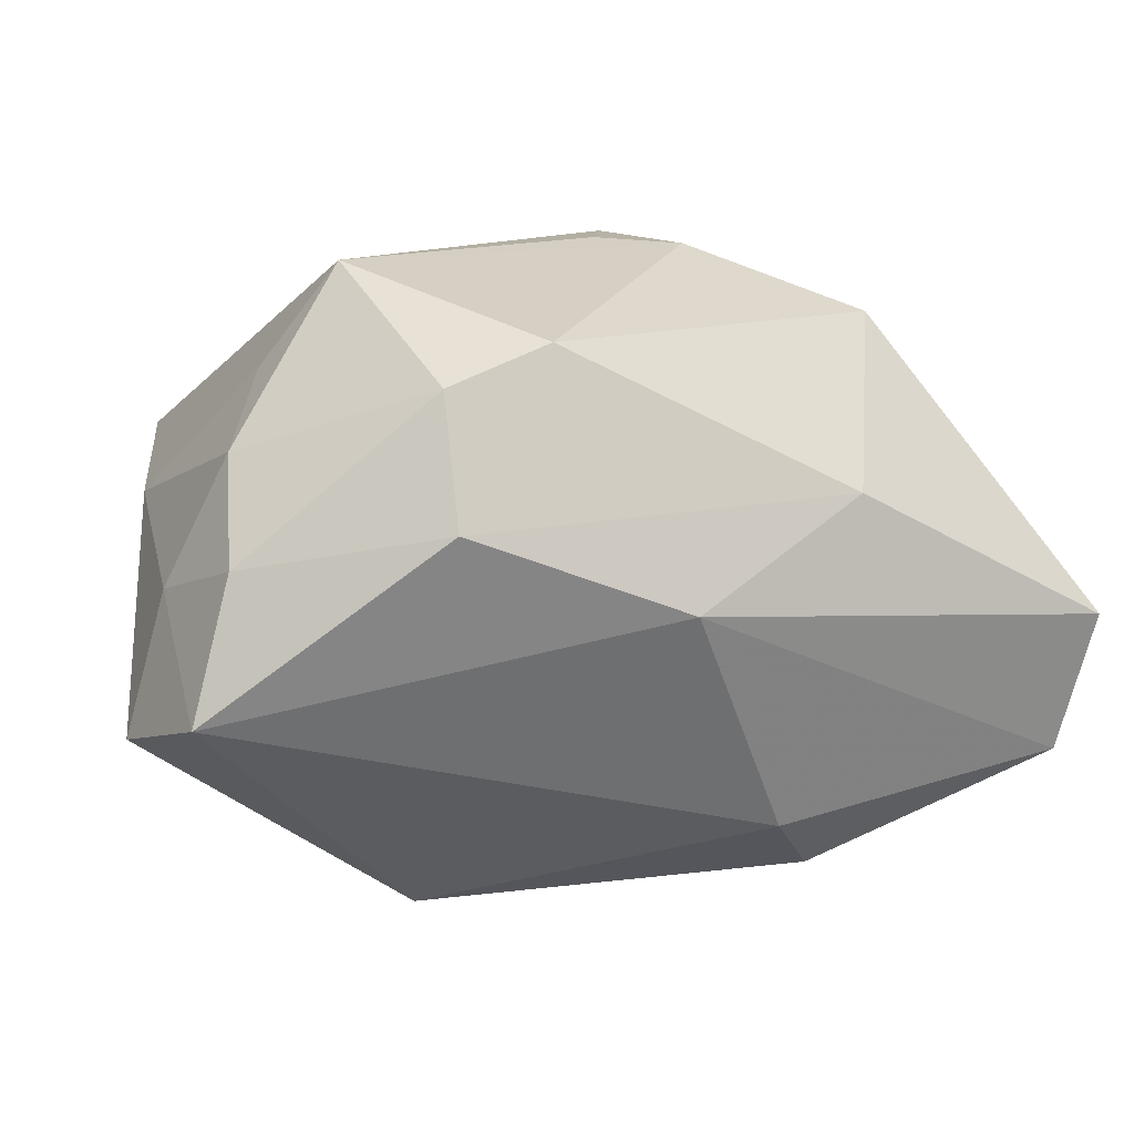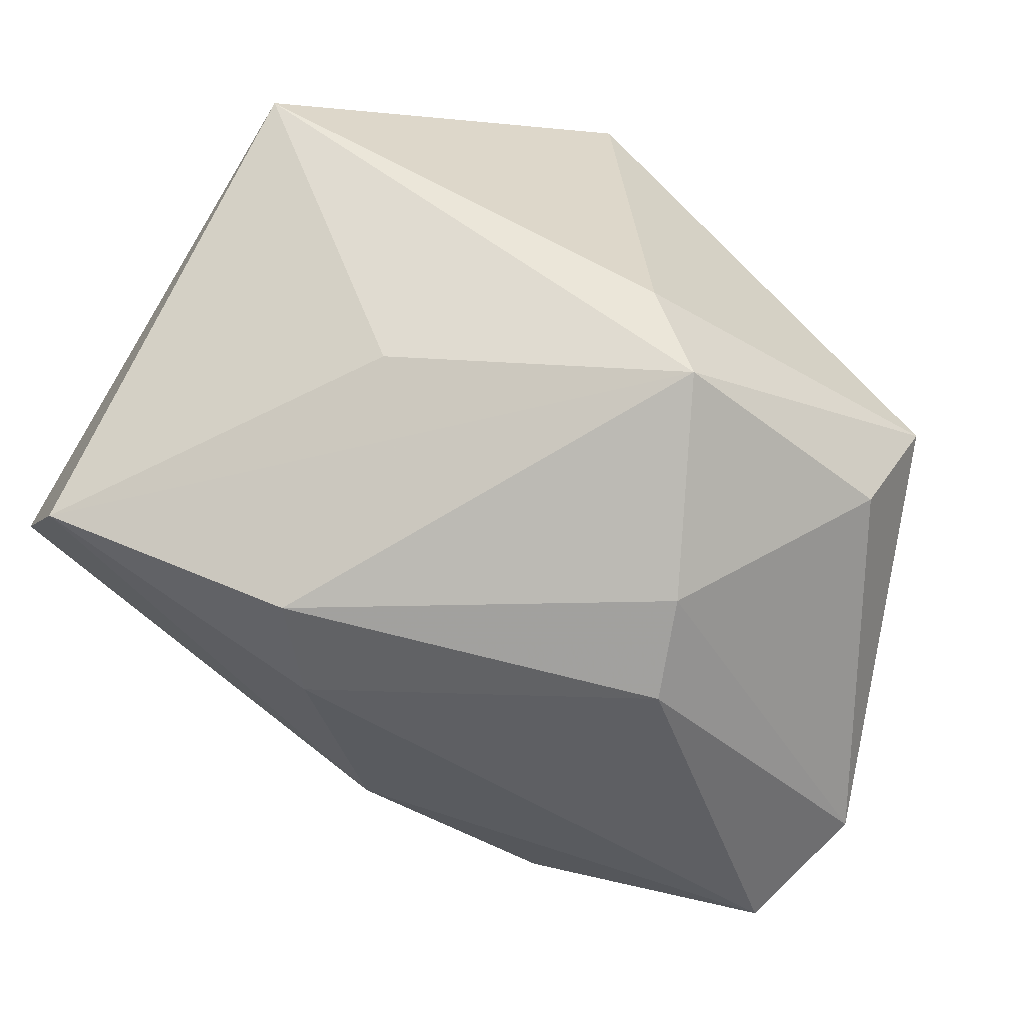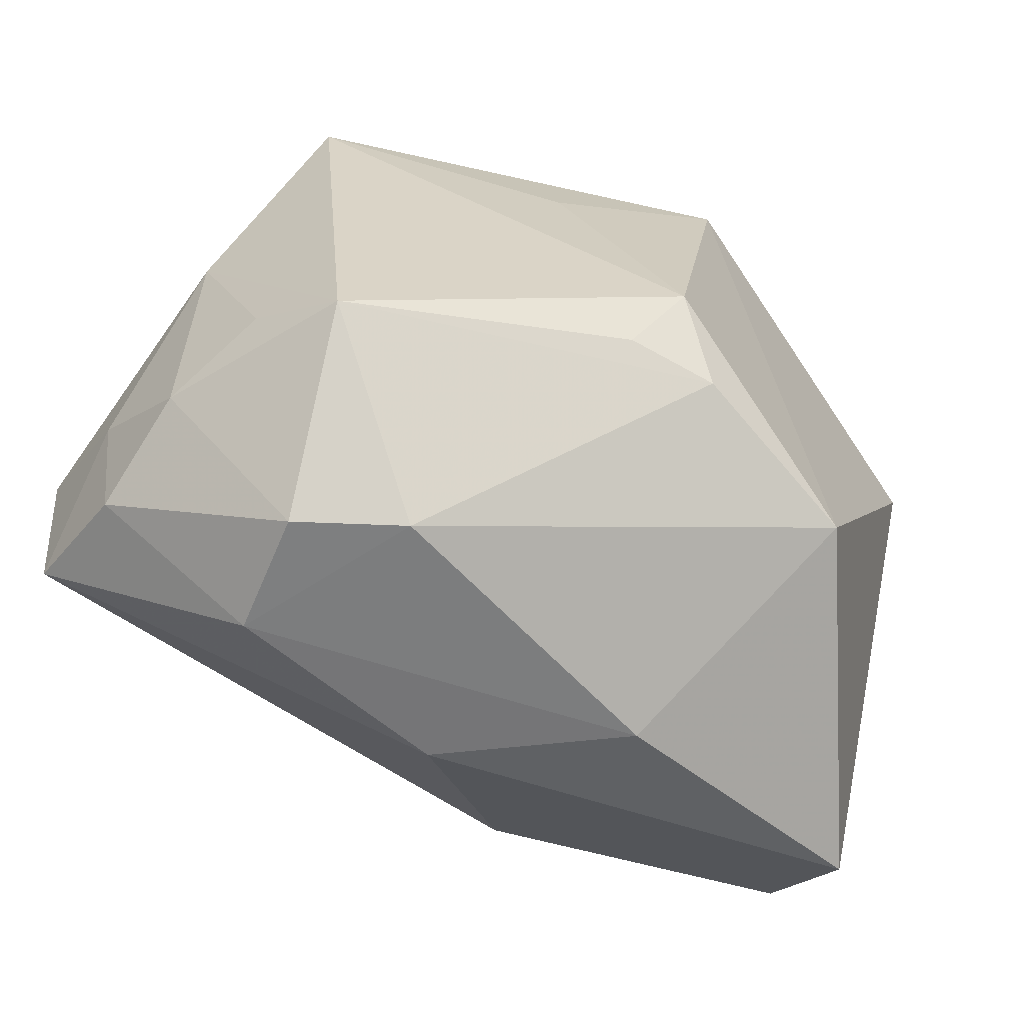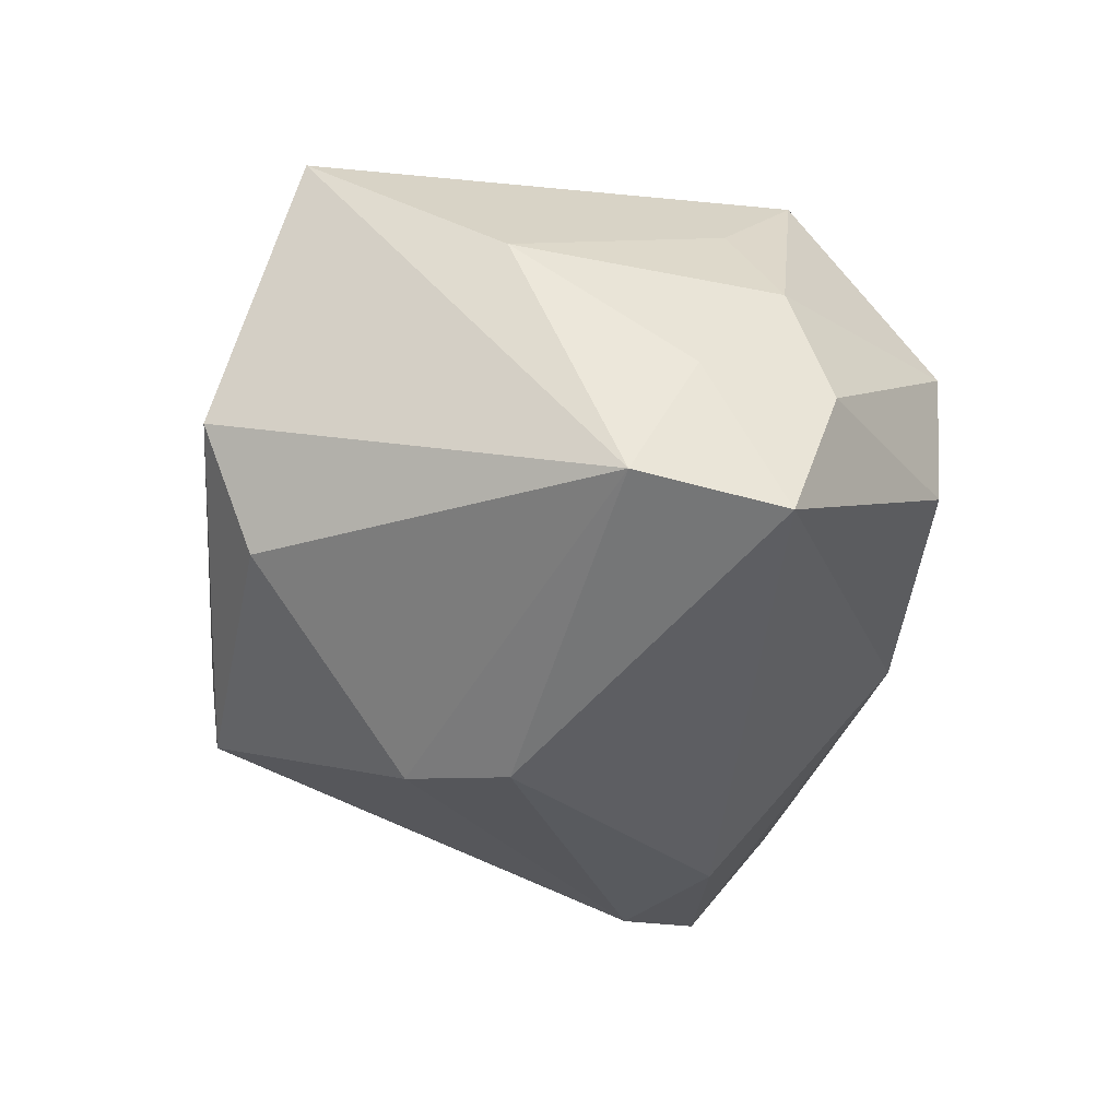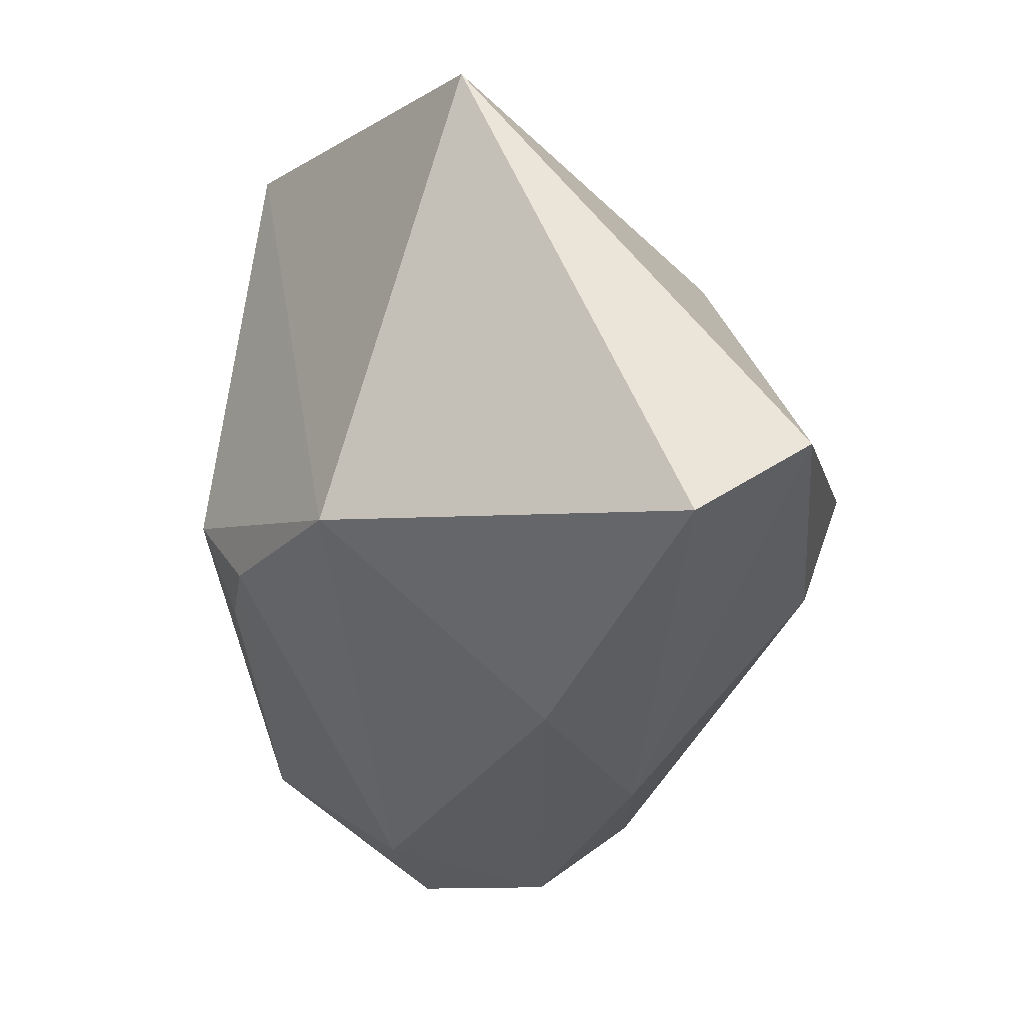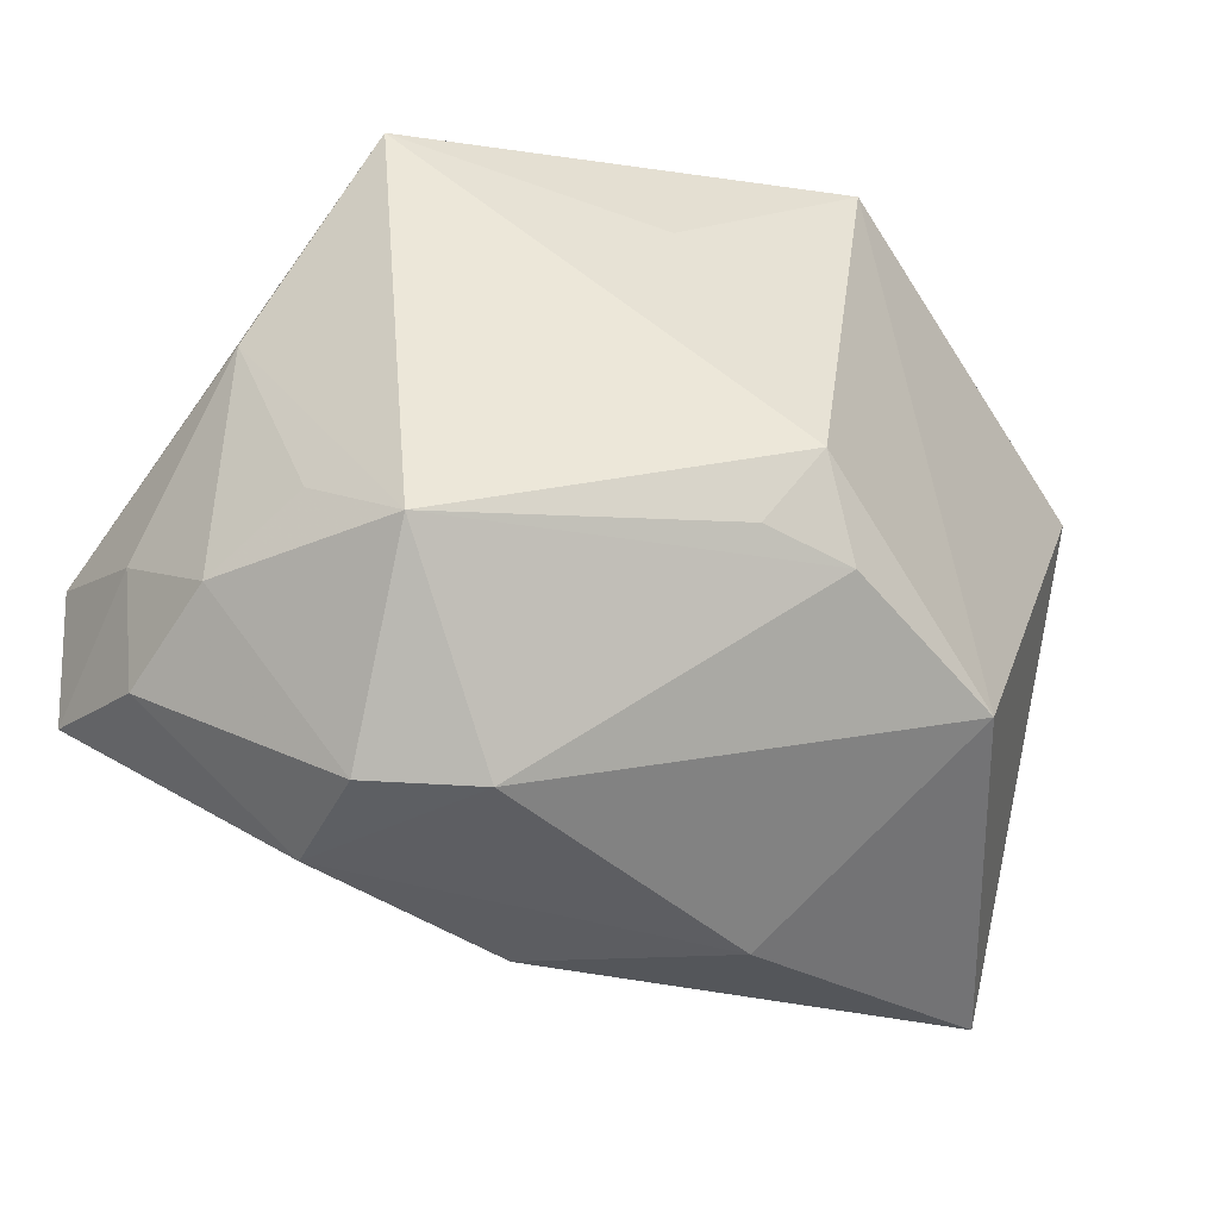
<metadata>
{"format":"obj","ext":"obj","renderer":"f3d","projection":"perspective","resolution":1024,"background":"white","views":[{"elev":-16.1,"azim":-24.3,"up":"+Z"},{"elev":-62.0,"azim":146.7,"up":"+Z"},{"elev":-62.1,"azim":-31.0,"up":"+Y"},{"elev":-35.2,"azim":-94.3,"up":"+Z"},{"elev":-33.1,"azim":77.2,"up":"+Y"},{"elev":-41.9,"azim":-32.1,"up":"+Y"}]}
</metadata>
<code>
v 0.04447 -0.01843 -0.01766
v 0.04447 0.01969 0.0148
v 0.009913 0.03247 0.02956
v -0.02666 0.03247 -0.006845
v 0.001739 0.03109 -0.02273
v -0.04107 -0.009182 -0.009203
v -0.04209 -0.00299 -0.02145
v 0.01531 -0.01646 -0.02706
v -0.02953 -0.0199 0.01945
v -0.0024 -0.01481 0.02851
v -0.023 -0.033 -0.008768
v 0.02223 -0.008798 -0.02866
v -0.01211 0.004543 -0.03272
v 0.006498 -0.01591 0.02905
v 0.001471 -0.007754 0.03271
v -0.03874 -0.02102 -0.0105
v -0.008065 0.01363 -0.03095
v -0.0334 0.02495 0.01816
v 0.01526 -0.03315 -5.445e-05
v 0.02531 0.01327 -0.01475
v -0.04008 -0.01655 -0.0233
v -0.0391 0.006771 0.004626
v -0.03439 -0.01296 0.01098
v -0.01507 -0.03393 0.009054
v -0.008953 0.01825 0.02675
v -0.0248 -0.0336 0.003526
v -0.03813 -0.01733 0.0012
v -0.02251 0.02775 -0.0177
v -0.0006432 -0.03219 -0.01294
v 0.006525 0.03247 -0.01256
v 0.02433 -0.01974 0.0236
v 0.04438 -0.02708 -0.006397
f 15 3 25
f 25 18 15
f 3 18 25
f 4 18 3
f 7 18 4
f 32 2 31
f 31 3 15
f 31 2 3
f 3 2 30
f 30 2 5
f 30 4 3
f 5 4 30
f 1 2 32
f 12 5 1
f 15 18 9
f 7 13 21
f 7 4 28
f 28 4 5
f 29 1 32
f 11 21 29
f 5 2 20
f 20 1 5
f 2 1 20
f 15 9 10
f 22 18 7
f 22 9 18
f 17 28 5
f 17 5 12
f 12 13 17
f 17 13 7
f 7 28 17
f 12 1 8
f 1 29 8
f 8 29 21
f 8 13 12
f 8 21 13
f 14 10 9
f 14 31 15
f 15 10 14
f 7 21 6
f 6 22 7
f 16 6 21
f 16 21 11
f 11 26 16
f 31 14 24
f 9 26 24
f 24 14 9
f 24 26 11
f 9 22 23
f 27 26 9
f 27 16 26
f 9 23 27
f 6 16 27
f 22 6 27
f 27 23 22
f 32 31 19
f 31 24 19
f 19 29 32
f 11 29 19
f 19 24 11

</code>
